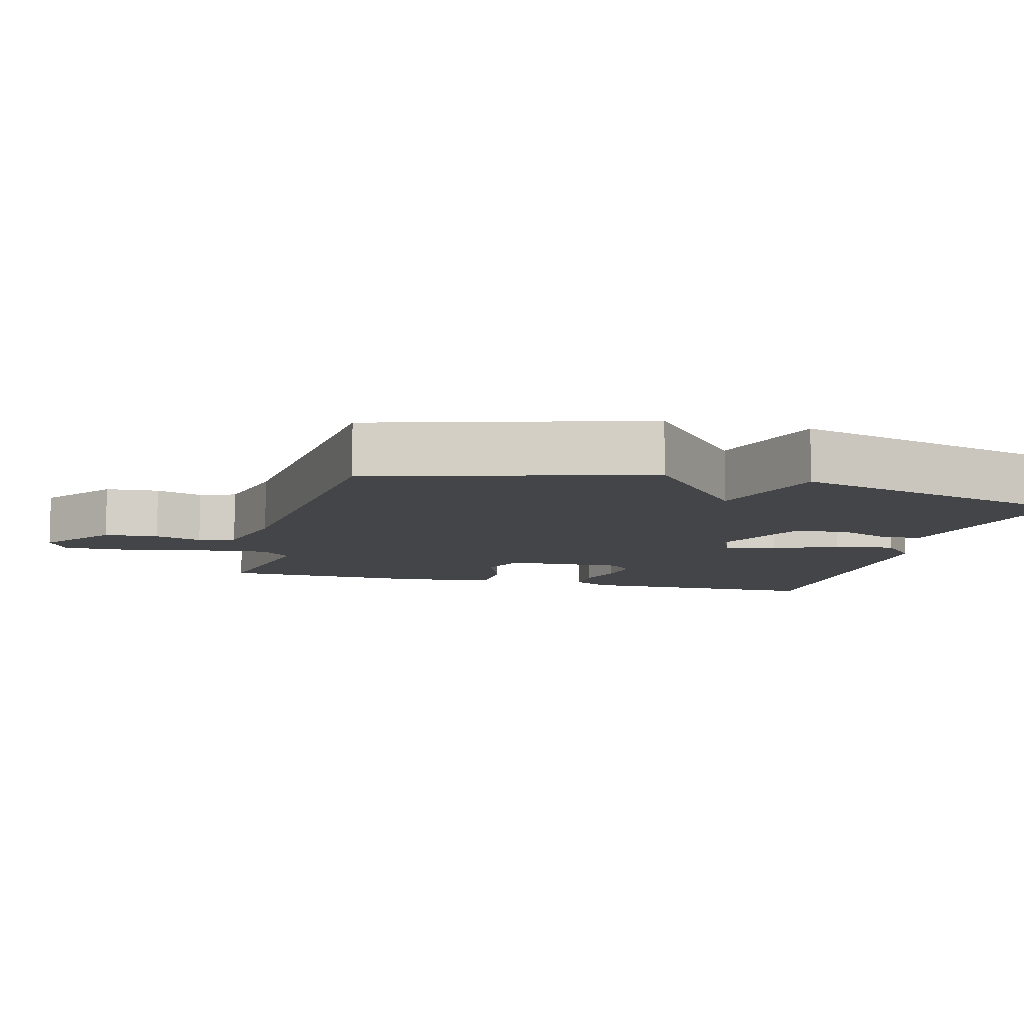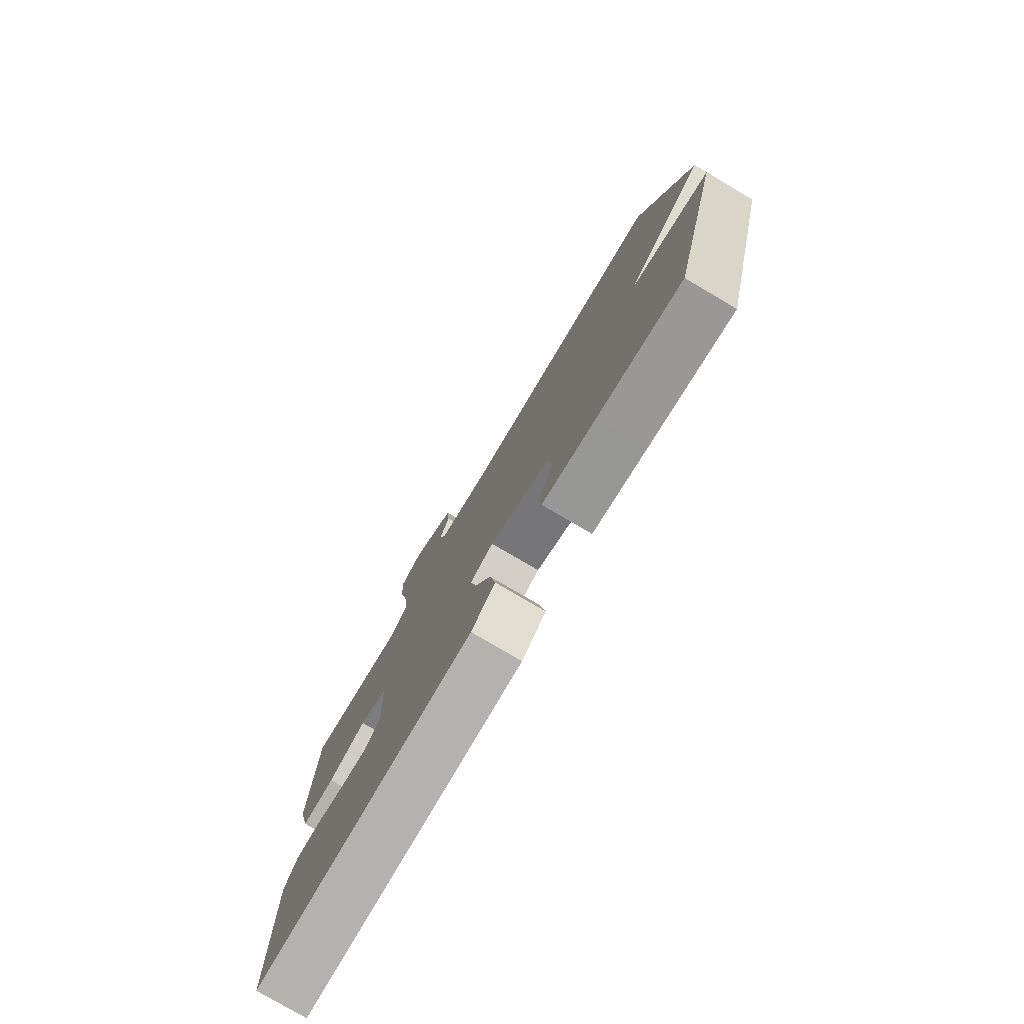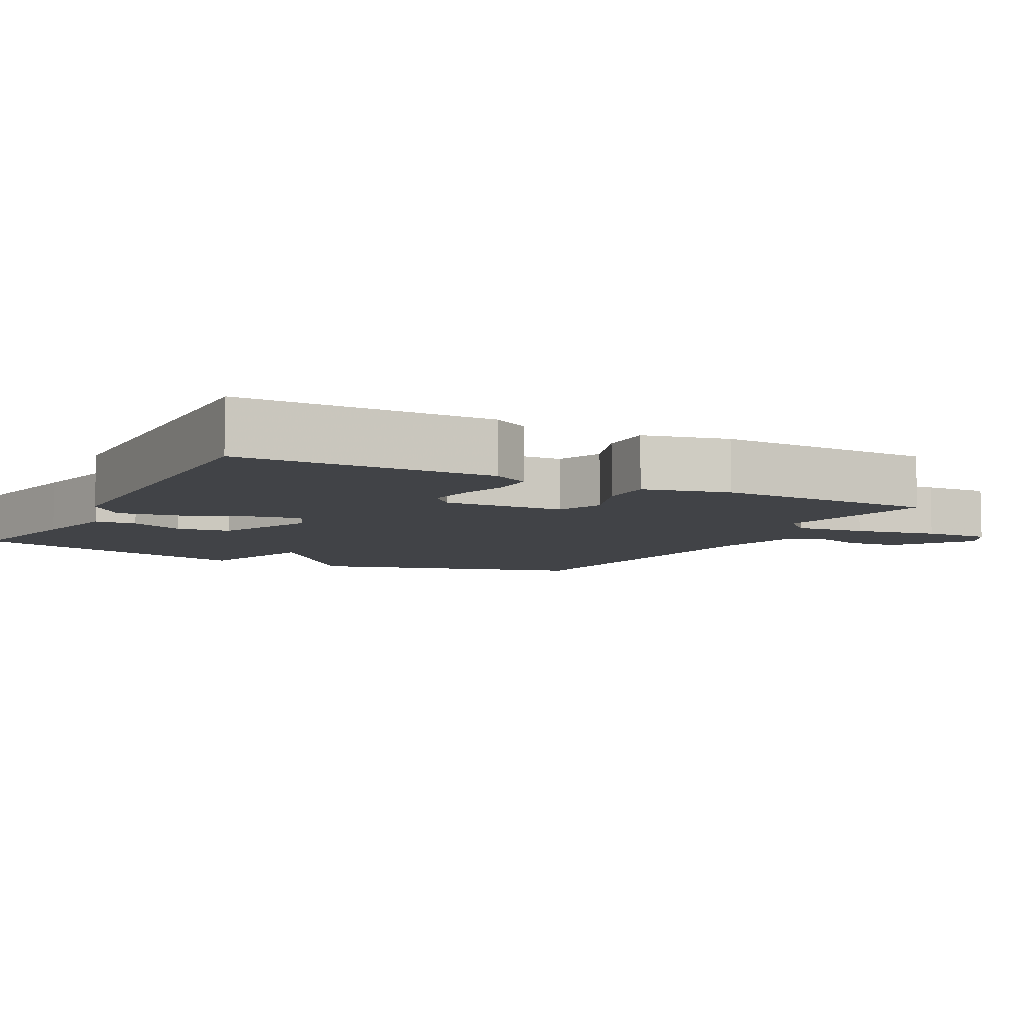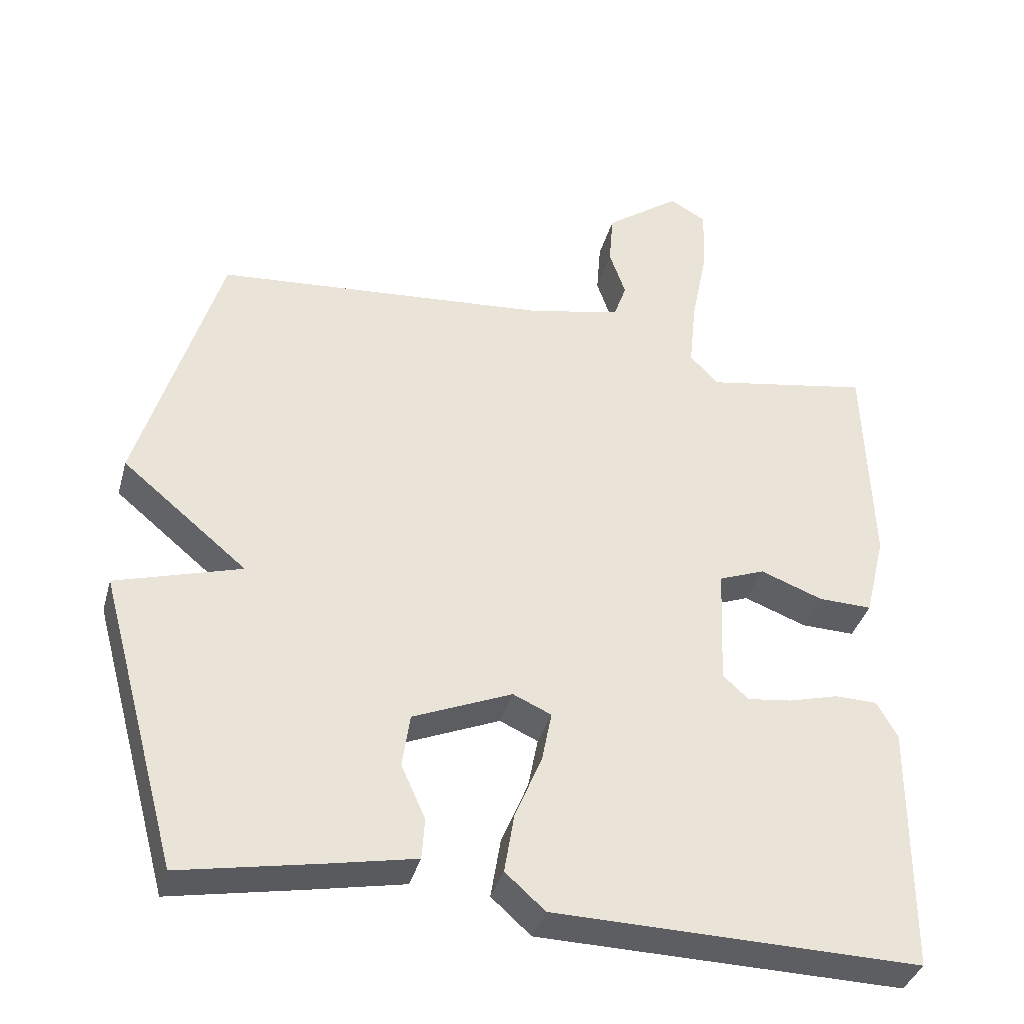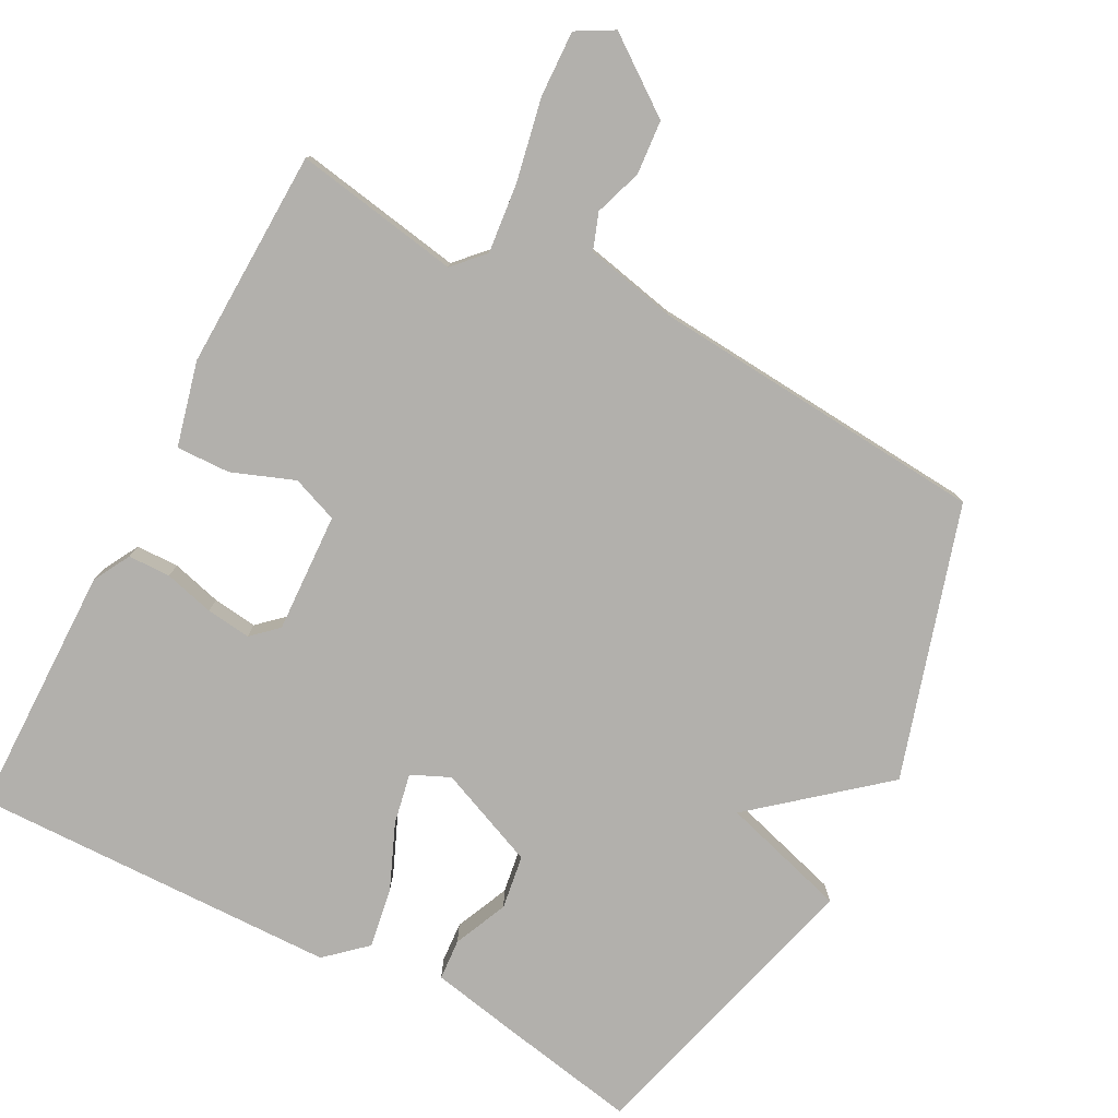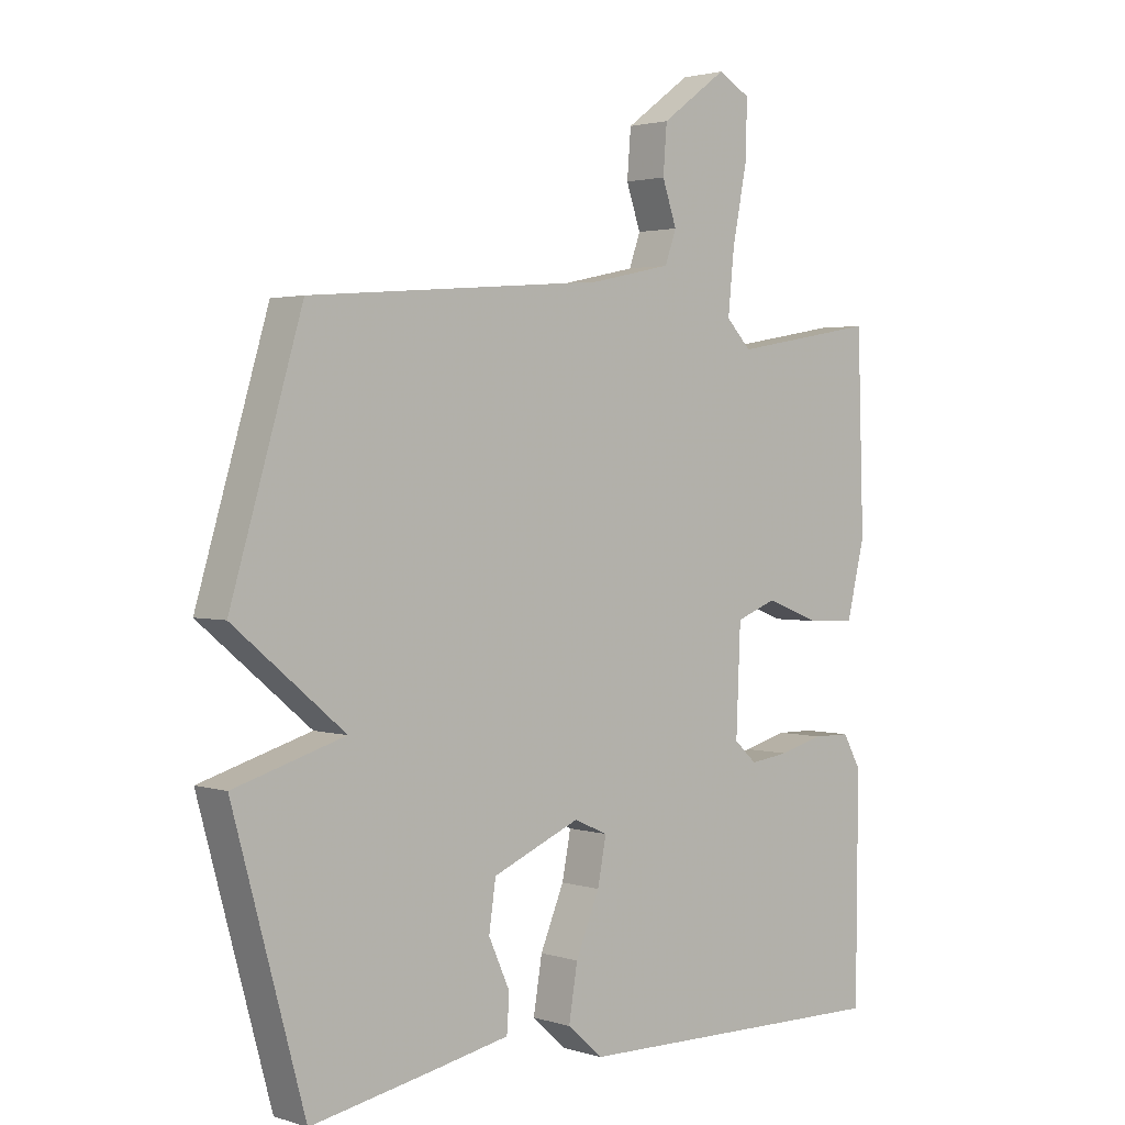
<metadata>
{"format":"obj","ext":"obj","renderer":"f3d","projection":"perspective","resolution":1024,"background":"white","views":[{"elev":-8.9,"azim":75.1,"up":"+Y"},{"elev":-78.8,"azim":59.6,"up":"+Z"},{"elev":-7.1,"azim":-118.0,"up":"+Y"},{"elev":-37.4,"azim":165.0,"up":"+Z"},{"elev":-78.7,"azim":-27.6,"up":"+Y"},{"elev":2.2,"azim":137.6,"up":"+Z"}]}
</metadata>
<code>
v 0.5 0.07 0.5
v 0.614 0.07 0.117
v 0.437 0.07 -0.03
v 0.614 0.07 -0.083
v 0.5 0.07 -0.5
v 0.306 0.07 -0.463
v 0.181 0.07 -0.438
v 0.177 0.07 -0.38
v 0.211 0.07 -0.304
v 0.2 0.07 -0.228
v 0.06 0.07 -0.169
v 0.006 0.07 -0.193
v 0.02 0.07 -0.265
v 0.058 0.07 -0.356
v 0.072 0.07 -0.441
v 0.016 0.07 -0.491
v -0.5 0.07 -0.5
v -0.503 0.07 -0.146
v -0.474 0.07 -0.094
v -0.414 0.07 -0.093
v -0.344 0.07 -0.112
v -0.281 0.07 -0.12
v -0.245 0.07 -0.087
v -0.252 0.07 0.082
v -0.317 0.07 0.107
v -0.405 0.07 0.074
v -0.481 0.07 0.072
v -0.51 0.07 0.191
v -0.5 0.07 0.5
v -0.267 0.07 0.459
v -0.227 0.07 0.501
v -0.237 0.07 0.6
v -0.26 0.07 0.716
v -0.263 0.07 0.809
v -0.211 0.07 0.838
v -0.106 0.07 0.761
v -0.1 0.07 0.685
v -0.123 0.07 0.618
v -0.105 0.07 0.567
v 0.024 0.07 0.539
v 0.5 0 0.5
v 0.614 0 0.117
v 0.437 0 -0.03
v 0.614 0 -0.083
v 0.5 0 -0.5
v 0.306 0 -0.463
v 0.181 0 -0.438
v 0.177 0 -0.38
v 0.211 0 -0.304
v 0.2 0 -0.228
v 0.06 0 -0.169
v 0.006 0 -0.193
v 0.02 0 -0.265
v 0.058 0 -0.356
v 0.072 0 -0.441
v 0.016 0 -0.491
v -0.5 0 -0.5
v -0.503 0 -0.146
v -0.474 0 -0.094
v -0.414 0 -0.093
v -0.344 0 -0.112
v -0.281 0 -0.12
v -0.245 0 -0.087
v -0.252 0 0.082
v -0.317 0 0.107
v -0.405 0 0.074
v -0.481 0 0.072
v -0.51 0 0.191
v -0.5 0 0.5
v -0.267 0 0.459
v -0.227 0 0.501
v -0.237 0 0.6
v -0.26 0 0.716
v -0.263 0 0.809
v -0.211 0 0.838
v -0.106 0 0.761
v -0.1 0 0.685
v -0.123 0 0.618
v -0.105 0 0.567
v 0.024 0 0.539
f 36 37 38
f 35 36 38
f 34 35 38
f 33 34 38
f 32 33 38
f 31 32 38 39
f 30 31 39 40
f 28 29 30
f 27 28 30
f 26 27 30
f 25 26 30
f 1 2 3
f 40 1 3
f 30 40 3
f 25 30 3
f 24 25 3
f 19 20 21
f 18 19 21
f 17 18 21
f 16 17 21
f 15 16 21
f 14 15 21
f 13 14 21
f 12 13 21 22
f 11 12 22 23
f 7 8 9
f 6 7 9
f 5 6 9
f 4 5 9
f 3 4 9
f 3 9 10
f 11 23 24 3
f 3 10 11
f 78 77 76
f 78 76 75
f 78 75 74
f 78 74 73
f 78 73 72
f 79 78 72 71
f 80 79 71 70
f 70 69 68
f 70 68 67
f 70 67 66
f 70 66 65
f 43 42 41
f 43 41 80
f 43 80 70
f 43 70 65
f 43 65 64
f 61 60 59
f 61 59 58
f 61 58 57
f 61 57 56
f 61 56 55
f 61 55 54
f 61 54 53
f 62 61 53 52
f 63 62 52 51
f 49 48 47
f 49 47 46
f 49 46 45
f 49 45 44
f 49 44 43
f 50 49 43
f 43 64 63 51
f 51 50 43
f 1 41 42 2
f 2 42 43 3
f 3 43 44 4
f 4 44 45 5
f 5 45 46 6
f 6 46 47 7
f 7 47 48 8
f 8 48 49 9
f 9 49 50 10
f 10 50 51 11
f 11 51 52 12
f 12 52 53 13
f 13 53 54 14
f 14 54 55 15
f 15 55 56 16
f 16 56 57 17
f 17 57 58 18
f 18 58 59 19
f 19 59 60 20
f 20 60 61 21
f 21 61 62 22
f 22 62 63 23
f 23 63 64 24
f 24 64 65 25
f 25 65 66 26
f 26 66 67 27
f 27 67 68 28
f 28 68 69 29
f 29 69 70 30
f 30 70 71 31
f 31 71 72 32
f 32 72 73 33
f 33 73 74 34
f 34 74 75 35
f 35 75 76 36
f 36 76 77 37
f 37 77 78 38
f 38 78 79 39
f 39 79 80 40
f 40 80 41 1

</code>
